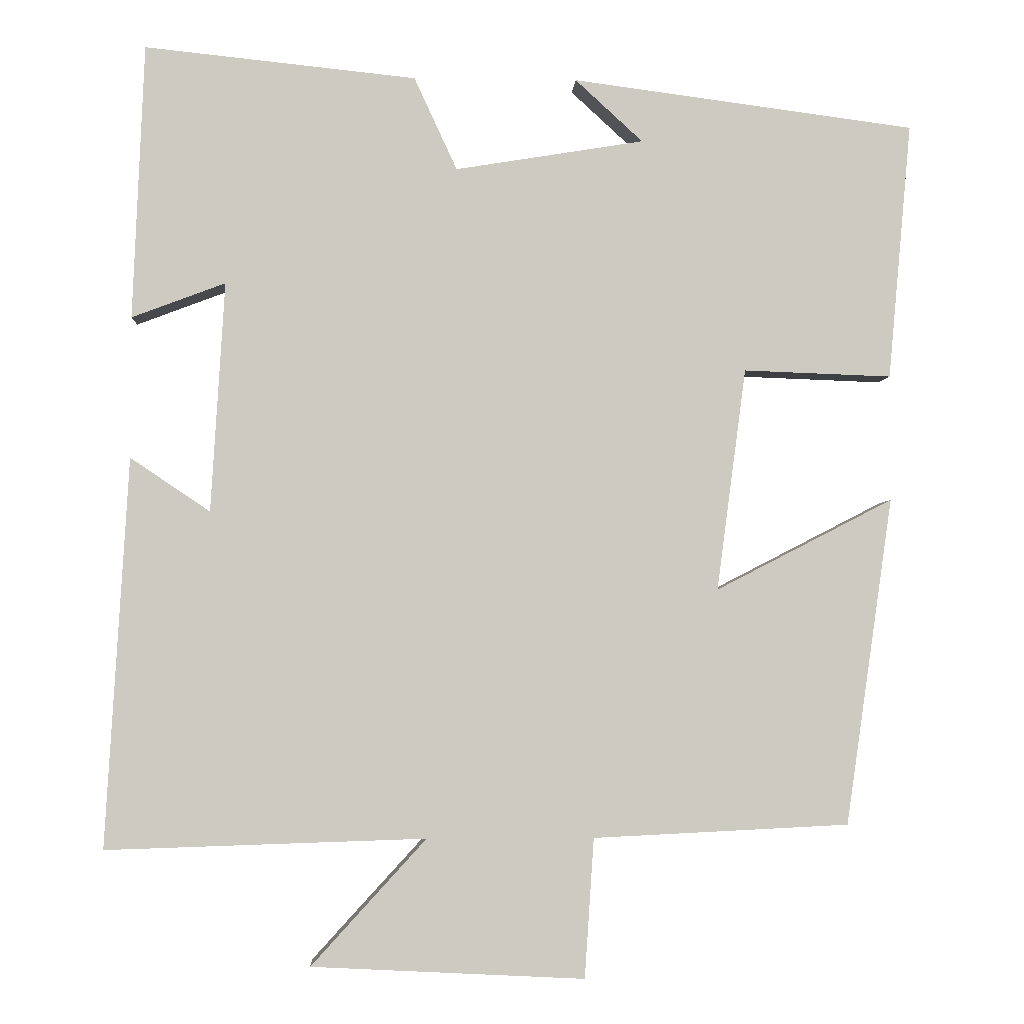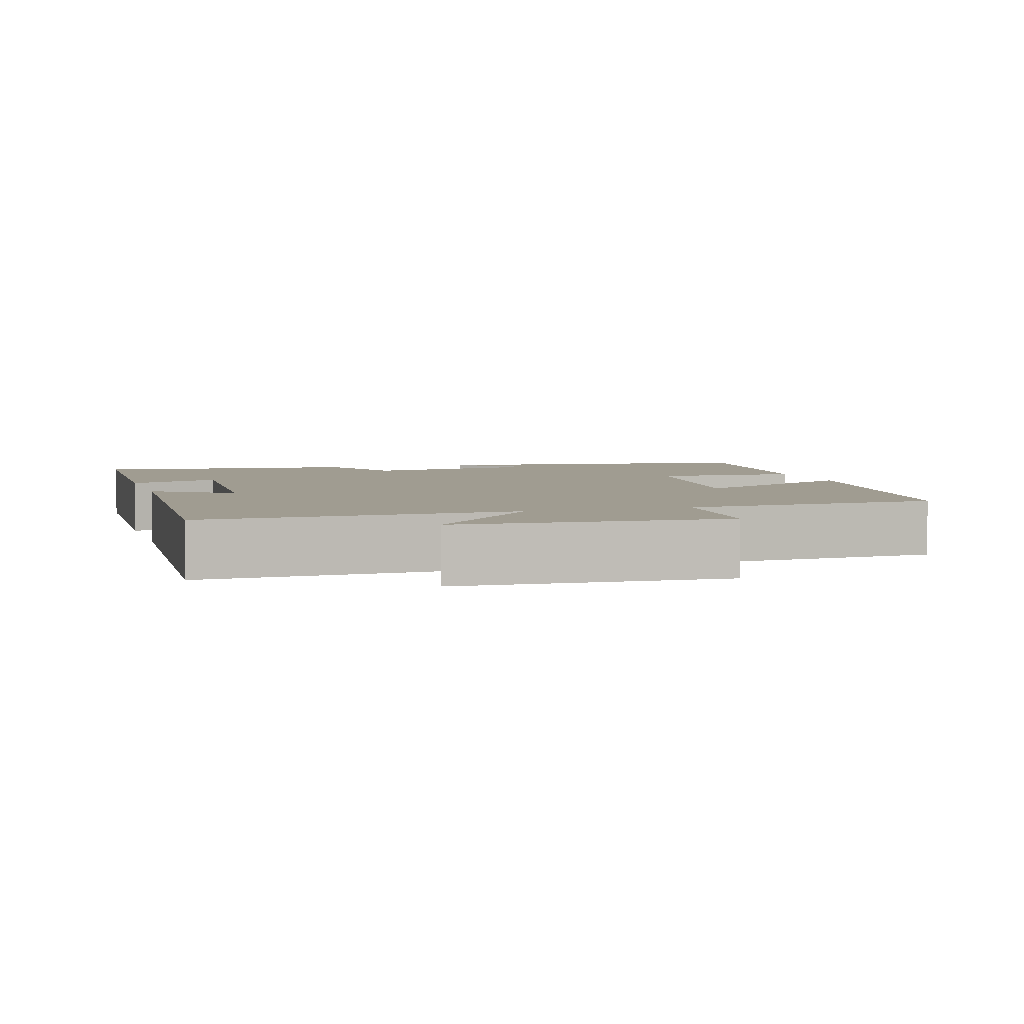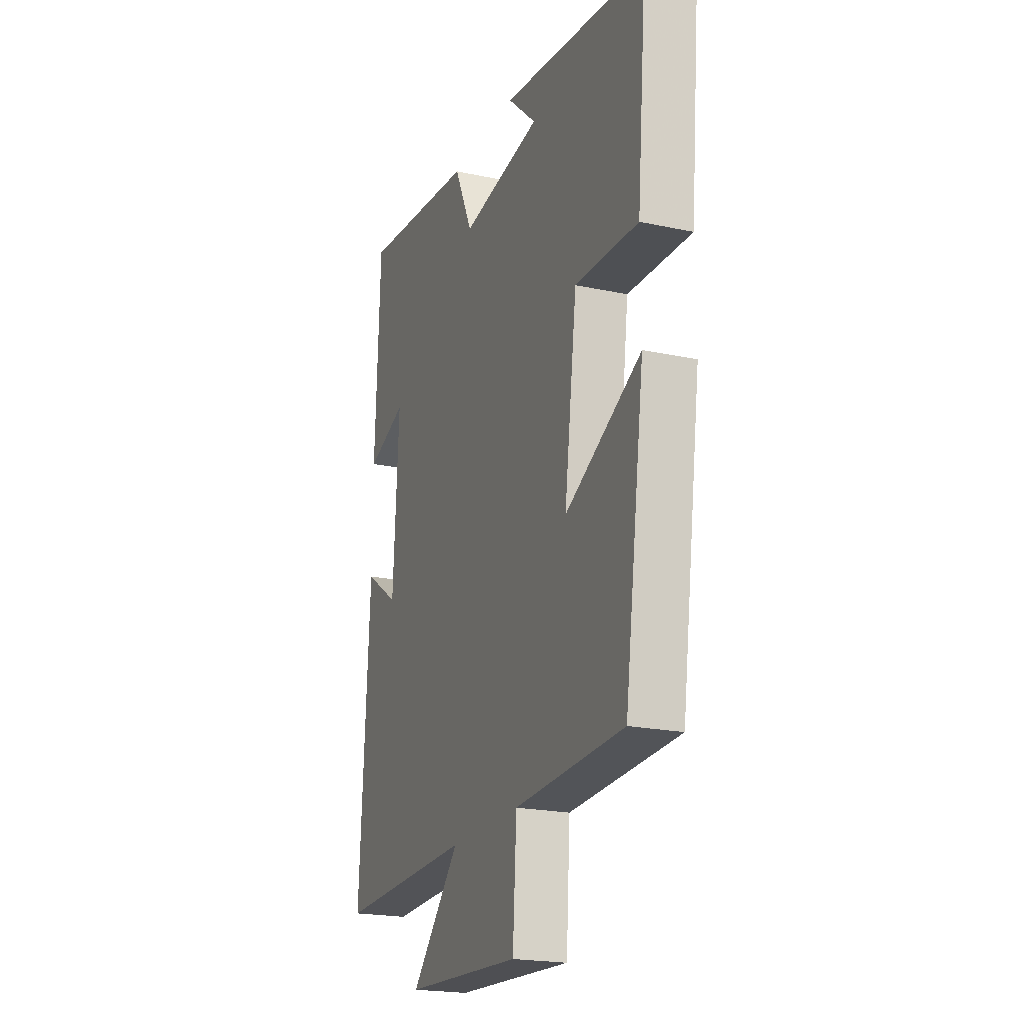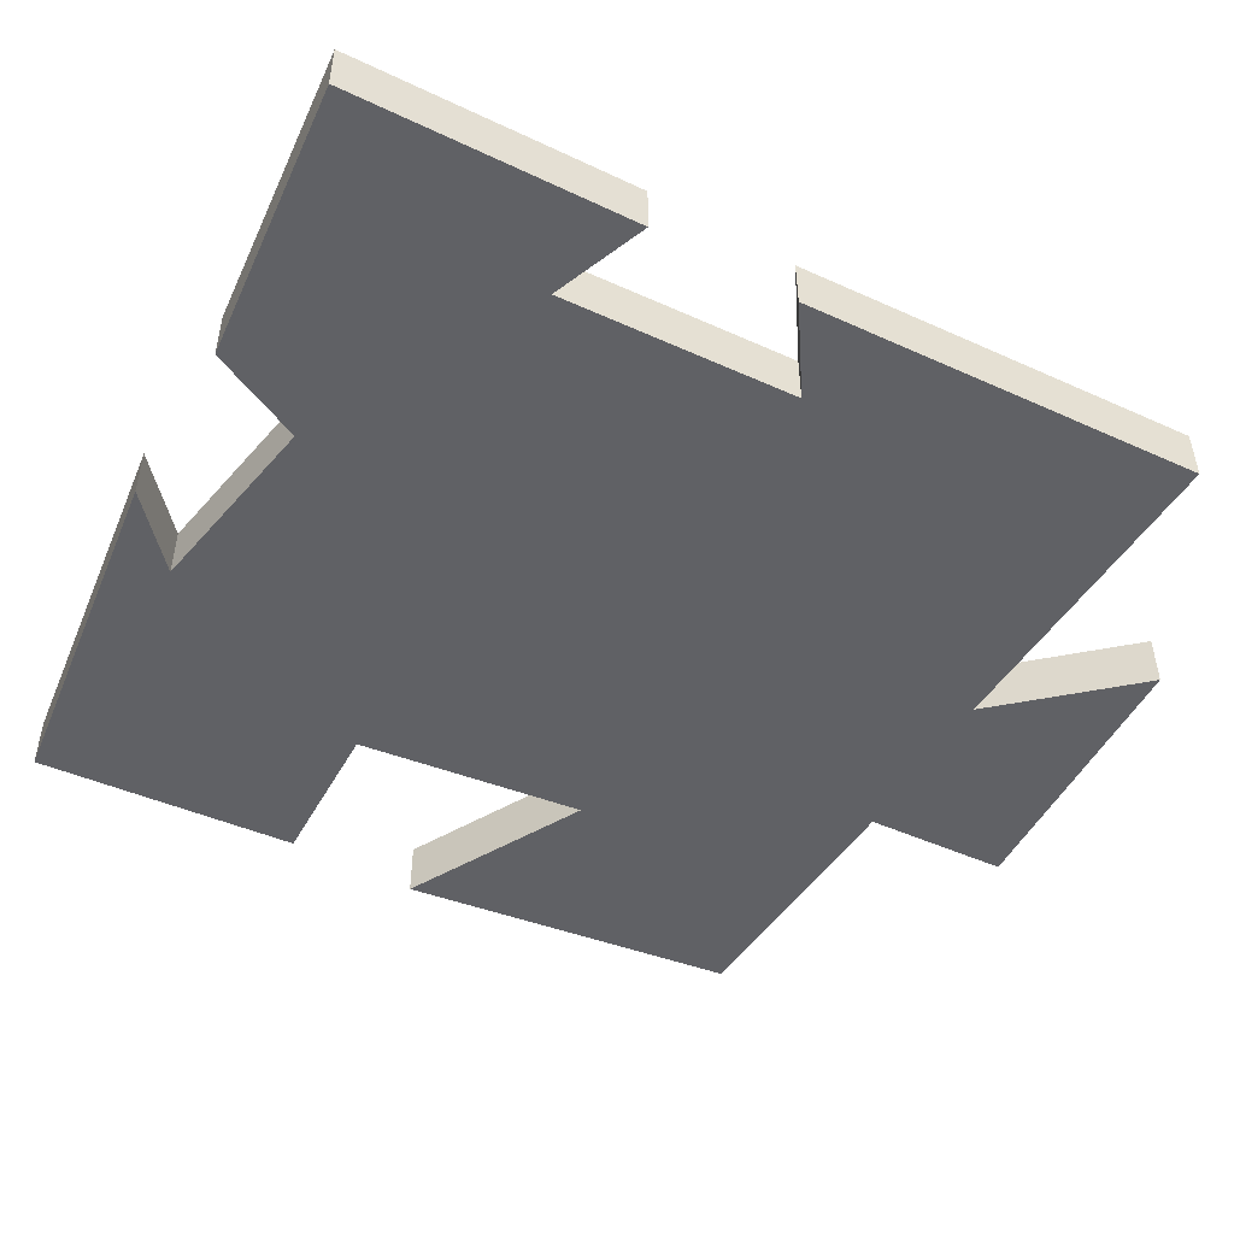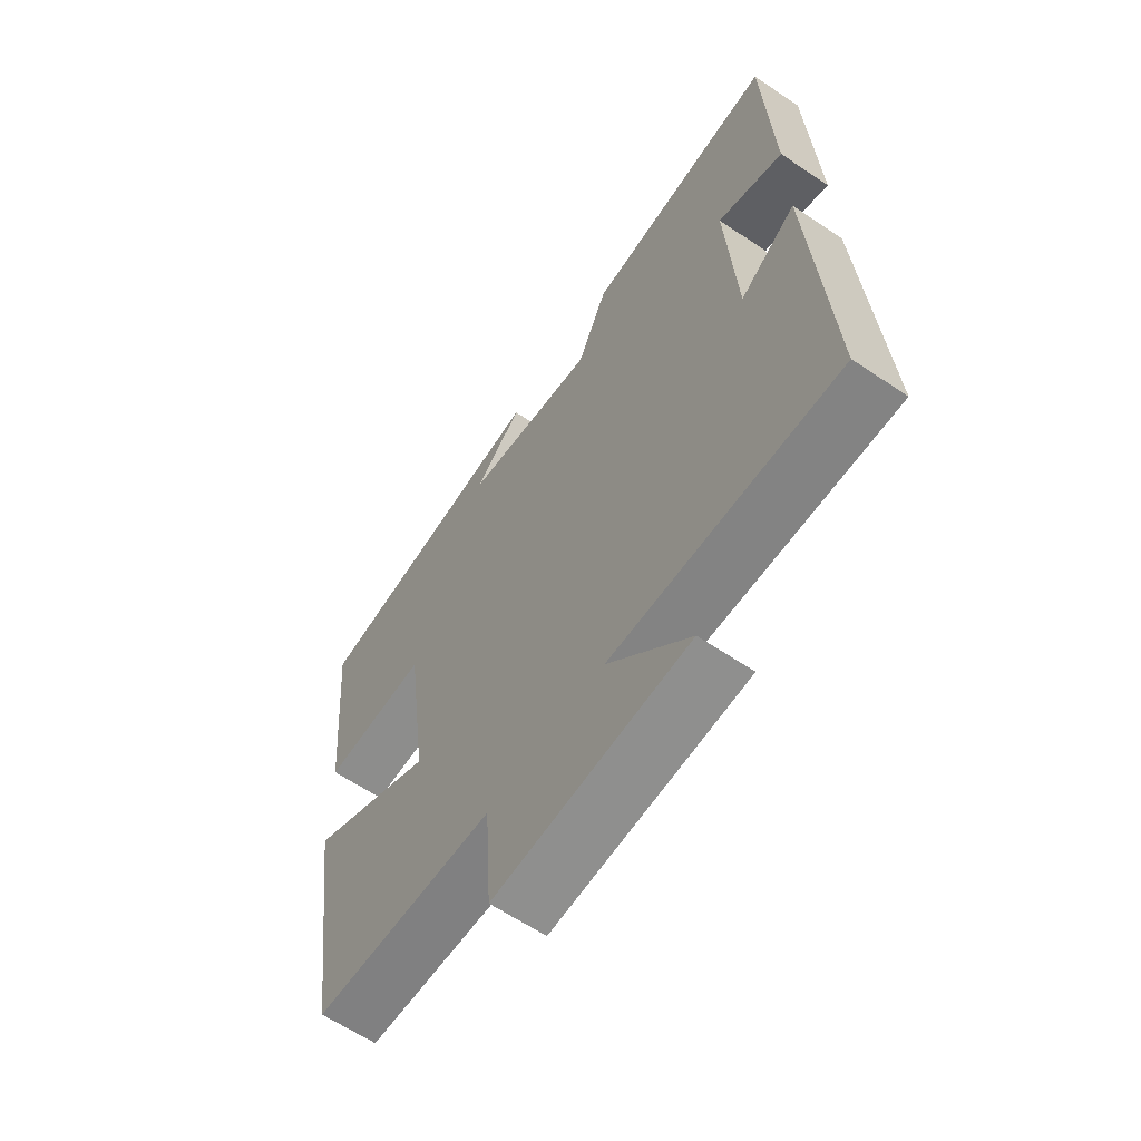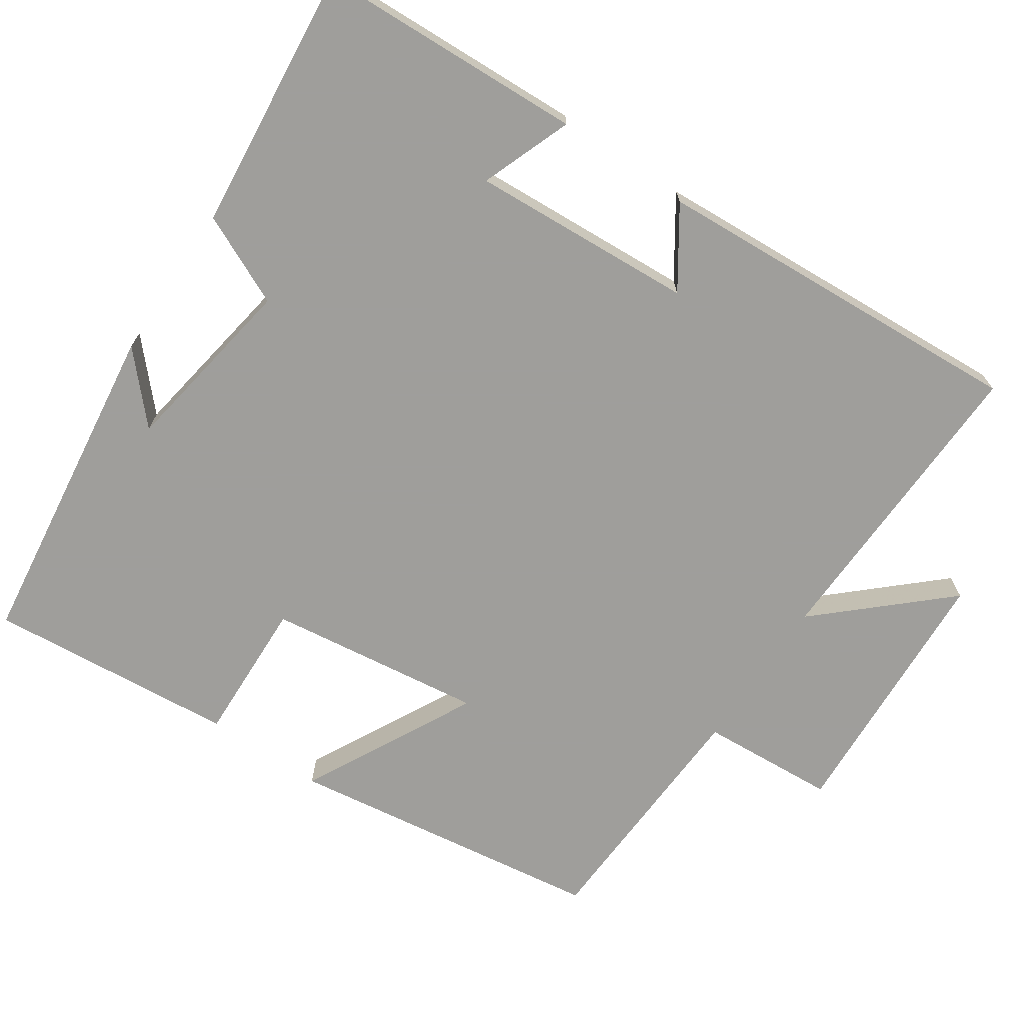
<metadata>
{"format":"obj","ext":"obj","renderer":"f3d","projection":"perspective","resolution":1024,"background":"white","views":[{"elev":-3.2,"azim":177.1,"up":"+Z"},{"elev":4.4,"azim":163.1,"up":"+Y"},{"elev":-20.8,"azim":-111.2,"up":"+Z"},{"elev":-49.5,"azim":60.0,"up":"+Y"},{"elev":-62.6,"azim":55.7,"up":"+Z"},{"elev":-70.8,"azim":55.9,"up":"+Y"}]}
</metadata>
<code>
v -0.53 0.07 0.441
v -0.083 0.07 0.5
v -0.171 0.07 0.419
v 0.075 0.07 0.379
v 0.131 0.07 0.5
v 0.485 0.07 0.537
v 0.5 0.07 0.179
v 0.378 0.07 0.225
v 0.396 0.07 -0.075
v 0.5 0.07 -0.005
v 0.53 0.07 -0.513
v 0.113 0.07 -0.5
v 0.263 0.07 -0.664
v -0.093 0.07 -0.682
v -0.105 0.07 -0.5
v -0.439 0.07 -0.484
v -0.5 0.07 -0.057
v -0.269 0.07 -0.176
v -0.307 0.07 0.114
v -0.5 0.07 0.107
v -0.53 0 0.441
v -0.083 0 0.5
v -0.171 0 0.419
v 0.075 0 0.379
v 0.131 0 0.5
v 0.485 0 0.537
v 0.5 0 0.179
v 0.378 0 0.225
v 0.396 0 -0.075
v 0.5 0 -0.005
v 0.53 0 -0.513
v 0.113 0 -0.5
v 0.263 0 -0.664
v -0.093 0 -0.682
v -0.105 0 -0.5
v -0.439 0 -0.484
v -0.5 0 -0.057
v -0.269 0 -0.176
v -0.307 0 0.114
v -0.5 0 0.107
f 19 20 1
f 15 16 17 18
f 15 18 19
f 12 13 14 15
f 12 15 19
f 9 10 11 12
f 8 9 12 19
f 5 6 7 8
f 4 5 8
f 3 4 8 19
f 1 2 3
f 1 3 19
f 21 40 39
f 38 37 36 35
f 39 38 35
f 35 34 33 32
f 39 35 32
f 32 31 30 29
f 39 32 29 28
f 28 27 26 25
f 28 25 24
f 39 28 24 23
f 23 22 21
f 39 23 21
f 1 21 22 2
f 2 22 23 3
f 3 23 24 4
f 4 24 25 5
f 5 25 26 6
f 6 26 27 7
f 7 27 28 8
f 8 28 29 9
f 9 29 30 10
f 10 30 31 11
f 11 31 32 12
f 12 32 33 13
f 13 33 34 14
f 14 34 35 15
f 15 35 36 16
f 16 36 37 17
f 17 37 38 18
f 18 38 39 19
f 19 39 40 20
f 20 40 21 1

</code>
